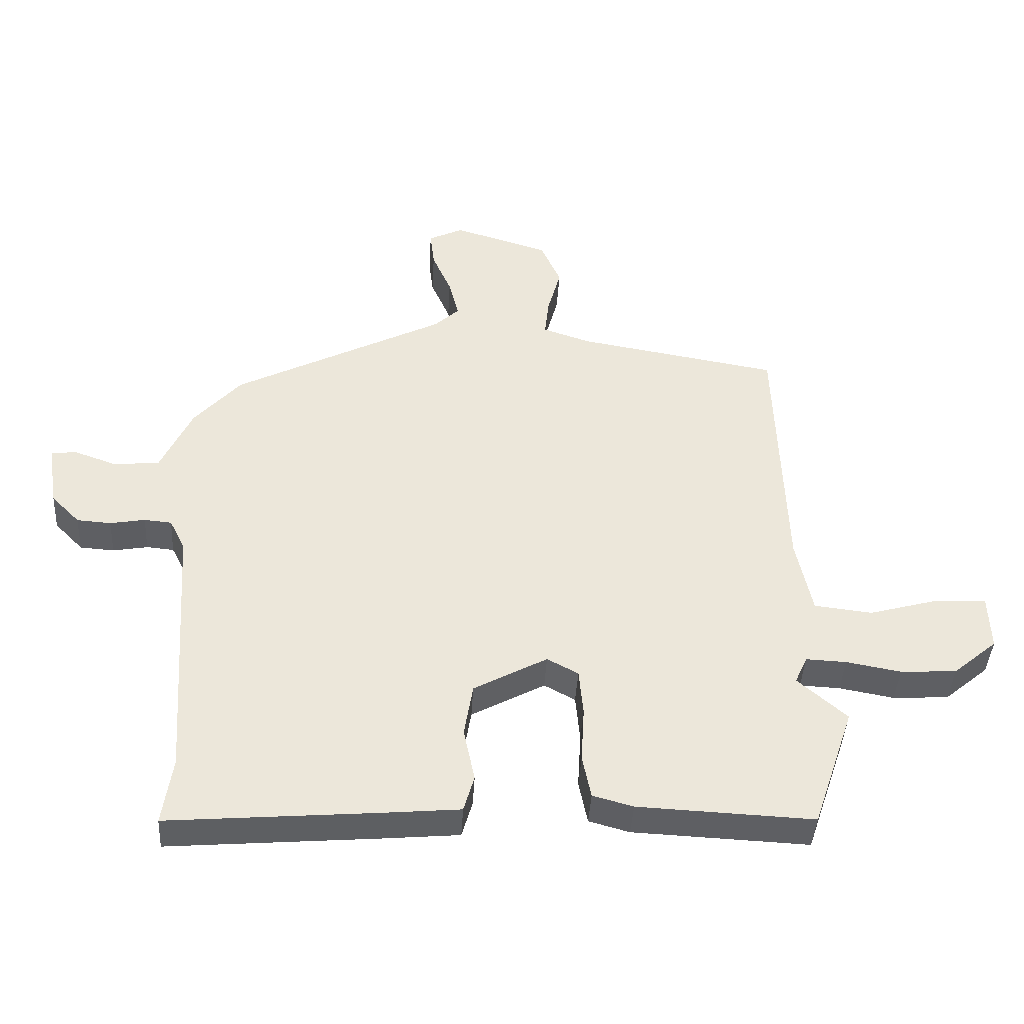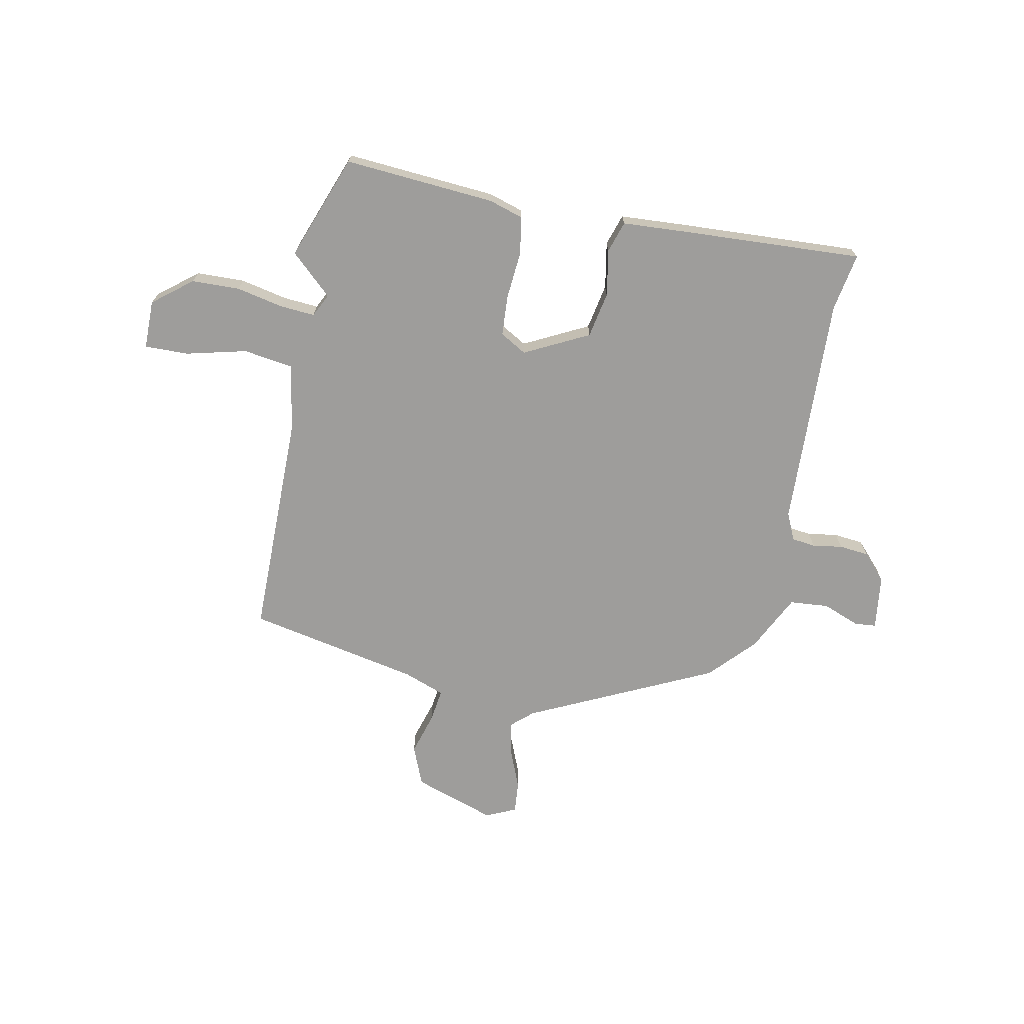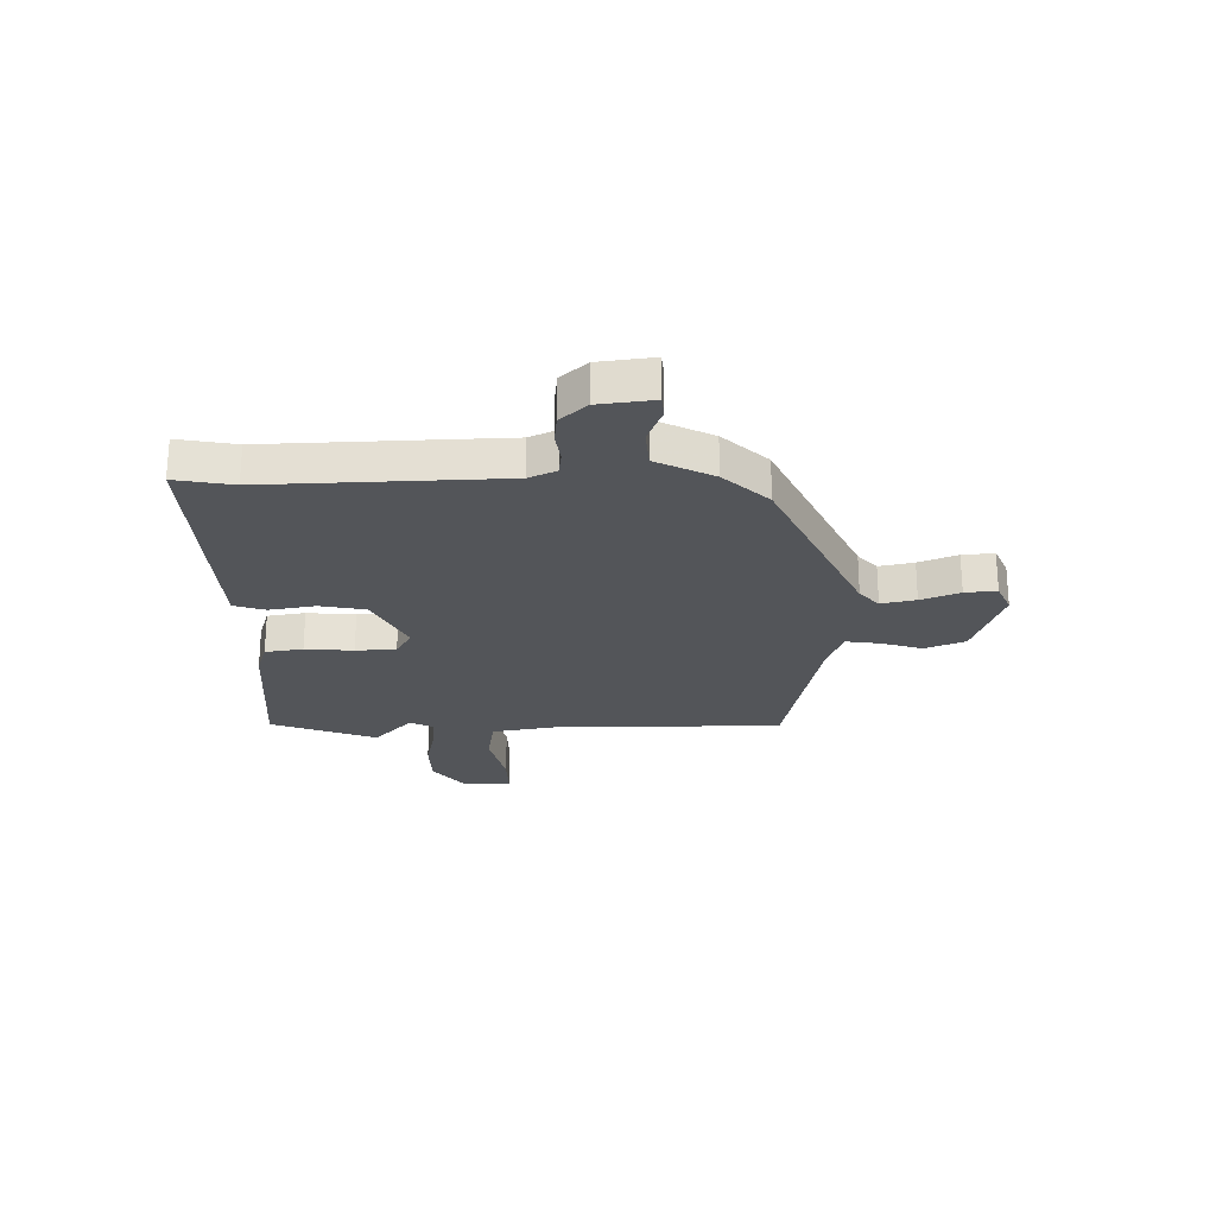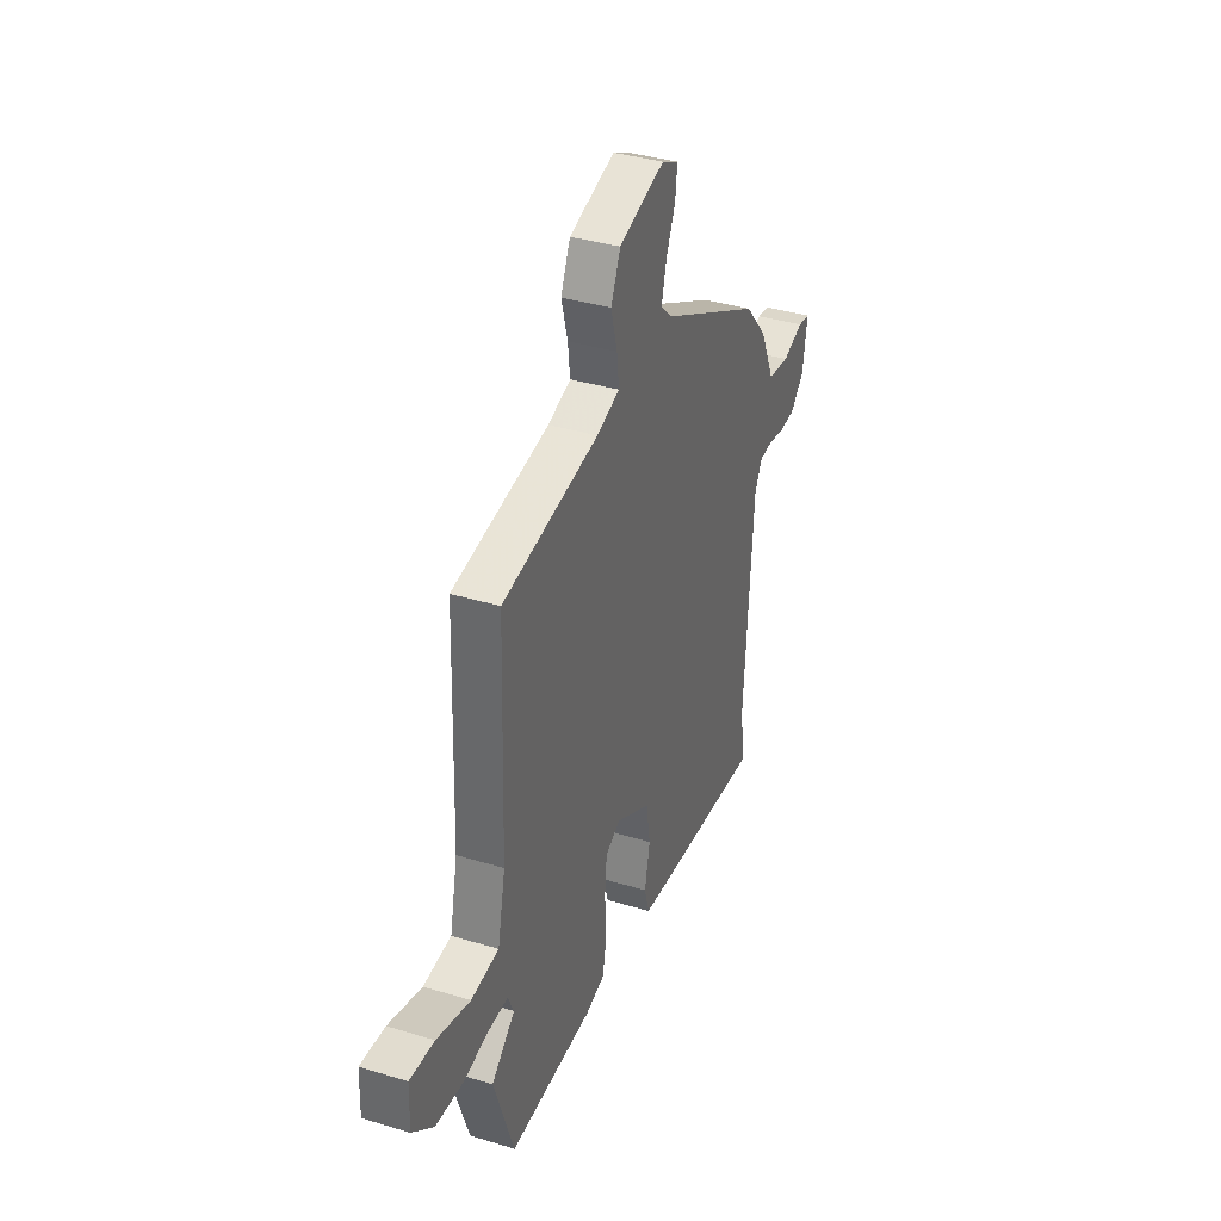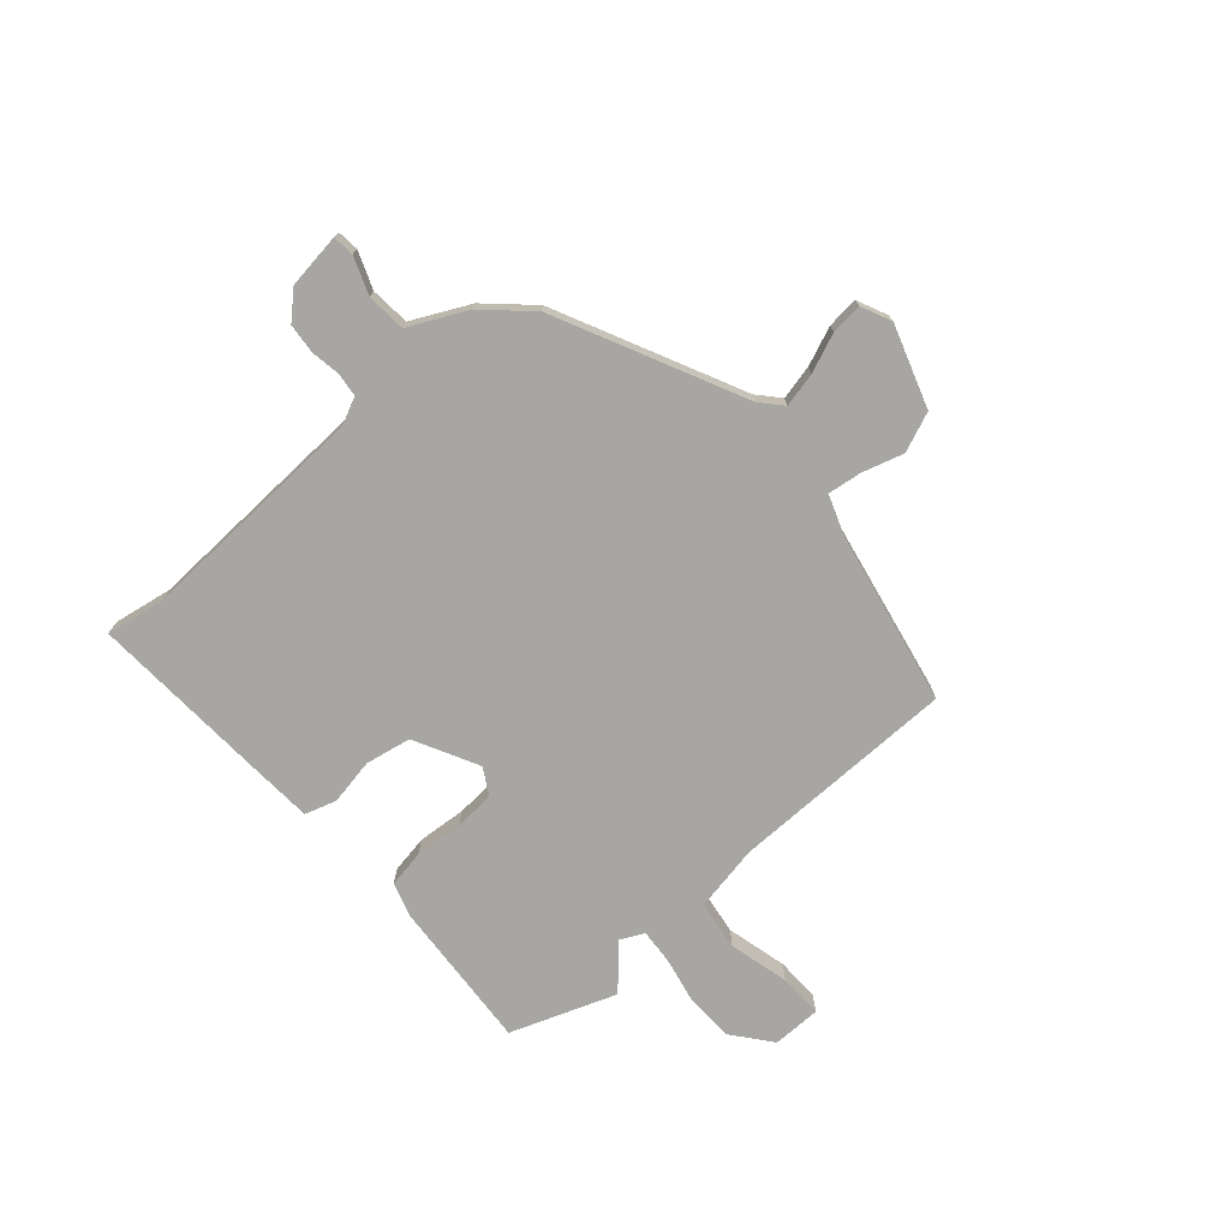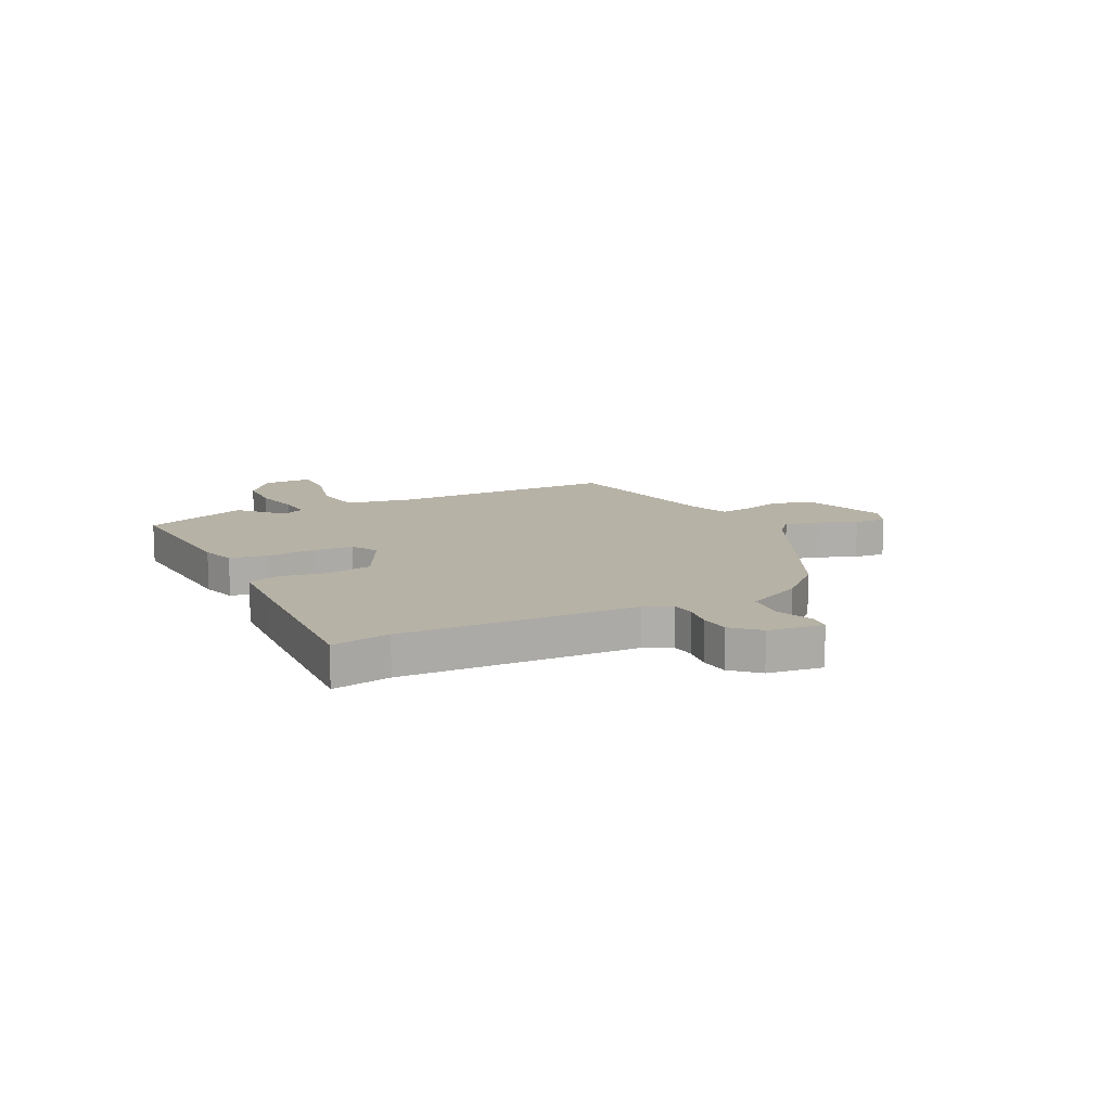
<metadata>
{"format":"obj","ext":"obj","renderer":"f3d","projection":"perspective","resolution":1024,"background":"white","views":[{"elev":-41.5,"azim":-3.2,"up":"+Z"},{"elev":-70.4,"azim":167.1,"up":"+Y"},{"elev":-24.5,"azim":-90.9,"up":"+Y"},{"elev":36.6,"azim":111.5,"up":"+Z"},{"elev":-74.1,"azim":-50.2,"up":"+Y"},{"elev":12.5,"azim":-118.1,"up":"+Y"}]}
</metadata>
<code>
v -0.509 0.07 -0.561
v -0.493 0.07 -0.452
v -0.522 0.07 -0.017
v -0.547 0.07 0.033
v -0.591 0.07 0.037
v -0.647 0.07 0.027
v -0.702 0.07 0.031
v -0.748 0.07 0.078
v -0.764 0.07 0.18
v -0.724 0.07 0.185
v -0.654 0.07 0.16
v -0.581 0.07 0.168
v -0.531 0.07 0.276
v -0.456 0.07 0.361
v -0.115 0.07 0.535
v -0.076 0.07 0.572
v -0.092 0.07 0.636
v -0.123 0.07 0.707
v -0.13 0.07 0.766
v -0.074 0.07 0.793
v 0.08 0.07 0.746
v 0.112 0.07 0.673
v 0.091 0.07 0.595
v 0.084 0.07 0.532
v 0.161 0.07 0.506
v 0.485 0.07 0.45
v 0.499 0.07 0.027
v 0.525 0.07 -0.097
v 0.618 0.07 -0.108
v 0.73 0.07 -0.077
v 0.812 0.07 -0.073
v 0.815 0.07 -0.164
v 0.744 0.07 -0.224
v 0.654 0.07 -0.229
v 0.566 0.07 -0.213
v 0.501 0.07 -0.21
v 0.481 0.07 -0.254
v 0.56 0.07 -0.323
v 0.493 0.07 -0.521
v 0.211 0.07 -0.508
v 0.146 0.07 -0.49
v 0.132 0.07 -0.42
v 0.137 0.07 -0.33
v 0.13 0.07 -0.255
v 0.08 0.07 -0.228
v -0.038 0.07 -0.292
v -0.052 0.07 -0.378
v -0.034 0.07 -0.464
v -0.051 0.07 -0.523
v -0.175 0.07 -0.534
v -0.509 0 -0.561
v -0.493 0 -0.452
v -0.522 0 -0.017
v -0.547 0 0.033
v -0.591 0 0.037
v -0.647 0 0.027
v -0.702 0 0.031
v -0.748 0 0.078
v -0.764 0 0.18
v -0.724 0 0.185
v -0.654 0 0.16
v -0.581 0 0.168
v -0.531 0 0.276
v -0.456 0 0.361
v -0.115 0 0.535
v -0.076 0 0.572
v -0.092 0 0.636
v -0.123 0 0.707
v -0.13 0 0.766
v -0.074 0 0.793
v 0.08 0 0.746
v 0.112 0 0.673
v 0.091 0 0.595
v 0.084 0 0.532
v 0.161 0 0.506
v 0.485 0 0.45
v 0.499 0 0.027
v 0.525 0 -0.097
v 0.618 0 -0.108
v 0.73 0 -0.077
v 0.812 0 -0.073
v 0.815 0 -0.164
v 0.744 0 -0.224
v 0.654 0 -0.229
v 0.566 0 -0.213
v 0.501 0 -0.21
v 0.481 0 -0.254
v 0.56 0 -0.323
v 0.493 0 -0.521
v 0.211 0 -0.508
v 0.146 0 -0.49
v 0.132 0 -0.42
v 0.137 0 -0.33
v 0.13 0 -0.255
v 0.08 0 -0.228
v -0.038 0 -0.292
v -0.052 0 -0.378
v -0.034 0 -0.464
v -0.051 0 -0.523
v -0.175 0 -0.534
f 47 48 49 50
f 46 47 50 1
f 40 41 42 43
f 40 43 44
f 37 38 39 40
f 36 37 40 44
f 32 33 34 35
f 32 35 36
f 29 30 31 32
f 28 29 32 36
f 27 28 36 44
f 25 26 27 44
f 20 21 22 23
f 20 23 24
f 17 18 19 20
f 16 17 20 24
f 15 16 24 25
f 12 13 14 15
f 8 9 10 11
f 8 11 12
f 5 6 7 8
f 4 5 8 12
f 3 4 12 15
f 46 1 2
f 45 46 2 3
f 25 44 45
f 3 15 25 45
f 100 99 98 97
f 51 100 97 96
f 93 92 91 90
f 94 93 90
f 90 89 88 87
f 94 90 87 86
f 85 84 83 82
f 86 85 82
f 82 81 80 79
f 86 82 79 78
f 94 86 78 77
f 94 77 76 75
f 73 72 71 70
f 74 73 70
f 70 69 68 67
f 74 70 67 66
f 75 74 66 65
f 65 64 63 62
f 61 60 59 58
f 62 61 58
f 58 57 56 55
f 62 58 55 54
f 65 62 54 53
f 52 51 96
f 53 52 96 95
f 95 94 75
f 95 75 65 53
f 1 51 52 2
f 2 52 53 3
f 3 53 54 4
f 4 54 55 5
f 5 55 56 6
f 6 56 57 7
f 7 57 58 8
f 8 58 59 9
f 9 59 60 10
f 10 60 61 11
f 11 61 62 12
f 12 62 63 13
f 13 63 64 14
f 14 64 65 15
f 15 65 66 16
f 16 66 67 17
f 17 67 68 18
f 18 68 69 19
f 19 69 70 20
f 20 70 71 21
f 21 71 72 22
f 22 72 73 23
f 23 73 74 24
f 24 74 75 25
f 25 75 76 26
f 26 76 77 27
f 27 77 78 28
f 28 78 79 29
f 29 79 80 30
f 30 80 81 31
f 31 81 82 32
f 32 82 83 33
f 33 83 84 34
f 34 84 85 35
f 35 85 86 36
f 36 86 87 37
f 37 87 88 38
f 38 88 89 39
f 39 89 90 40
f 40 90 91 41
f 41 91 92 42
f 42 92 93 43
f 43 93 94 44
f 44 94 95 45
f 45 95 96 46
f 46 96 97 47
f 47 97 98 48
f 48 98 99 49
f 49 99 100 50
f 50 100 51 1

</code>
